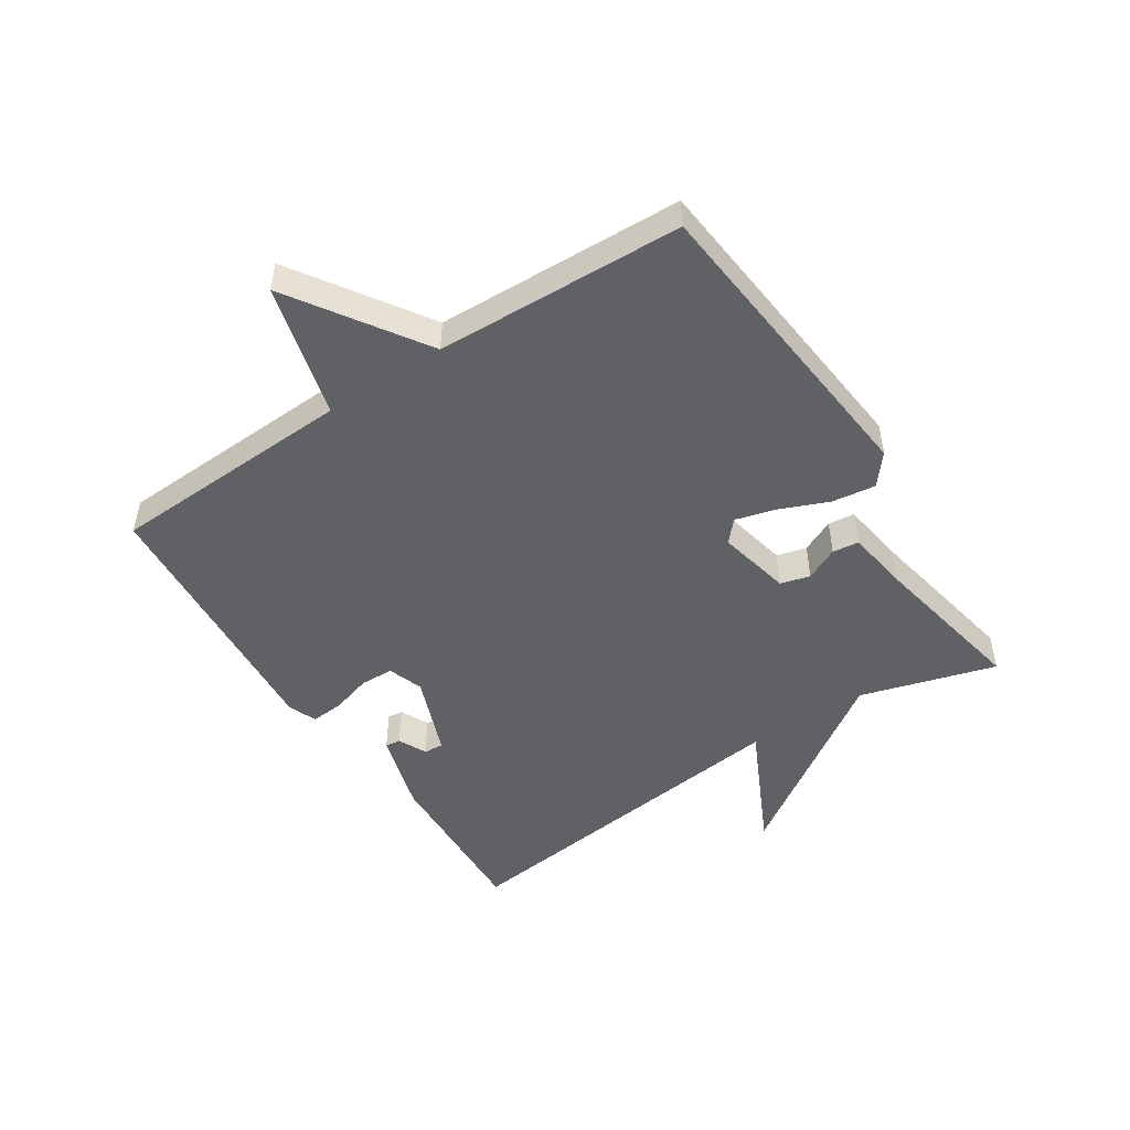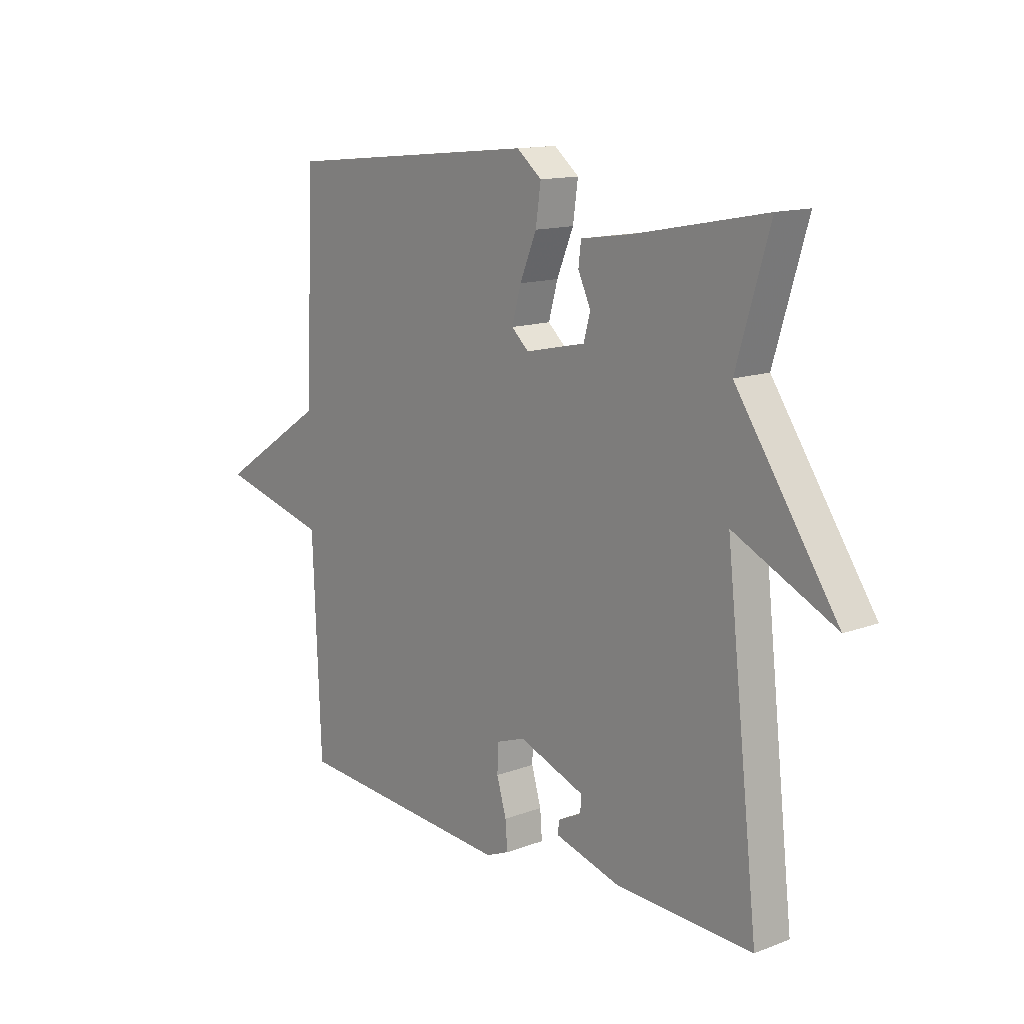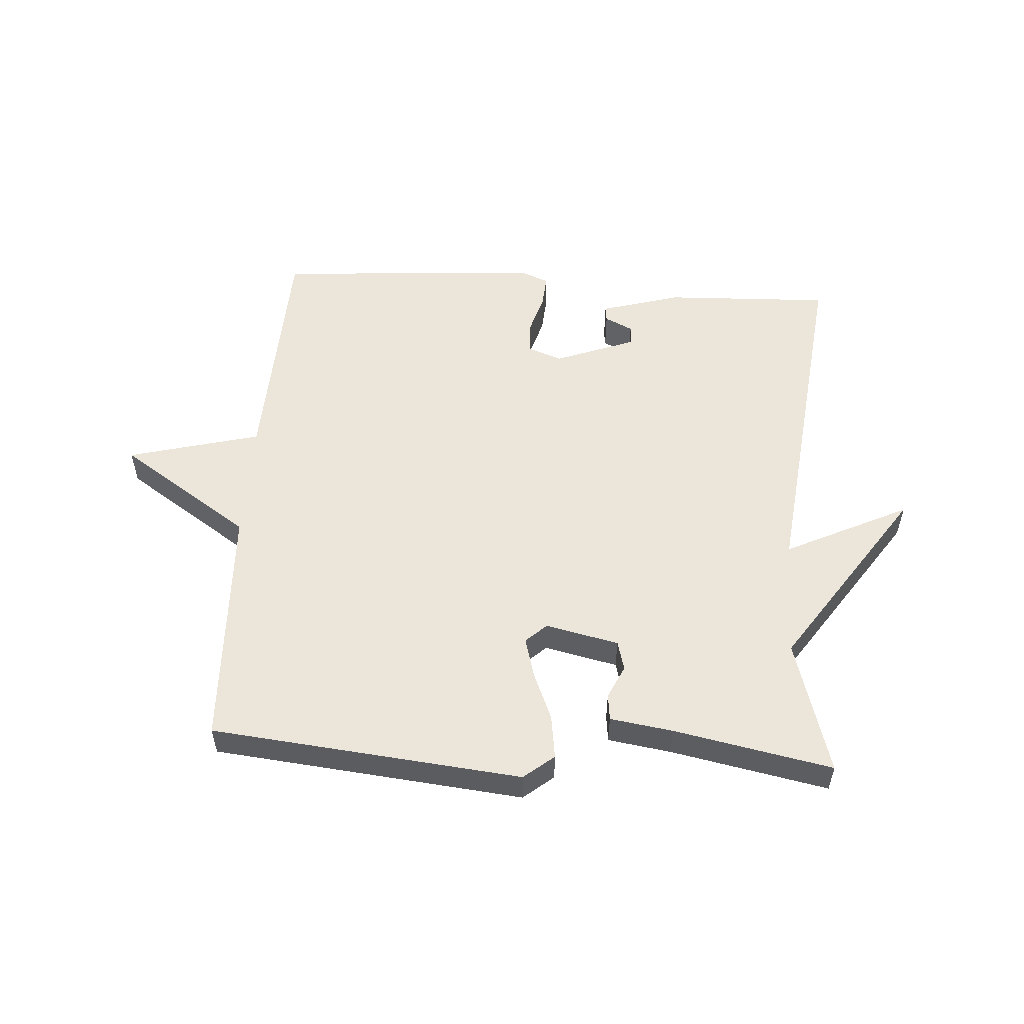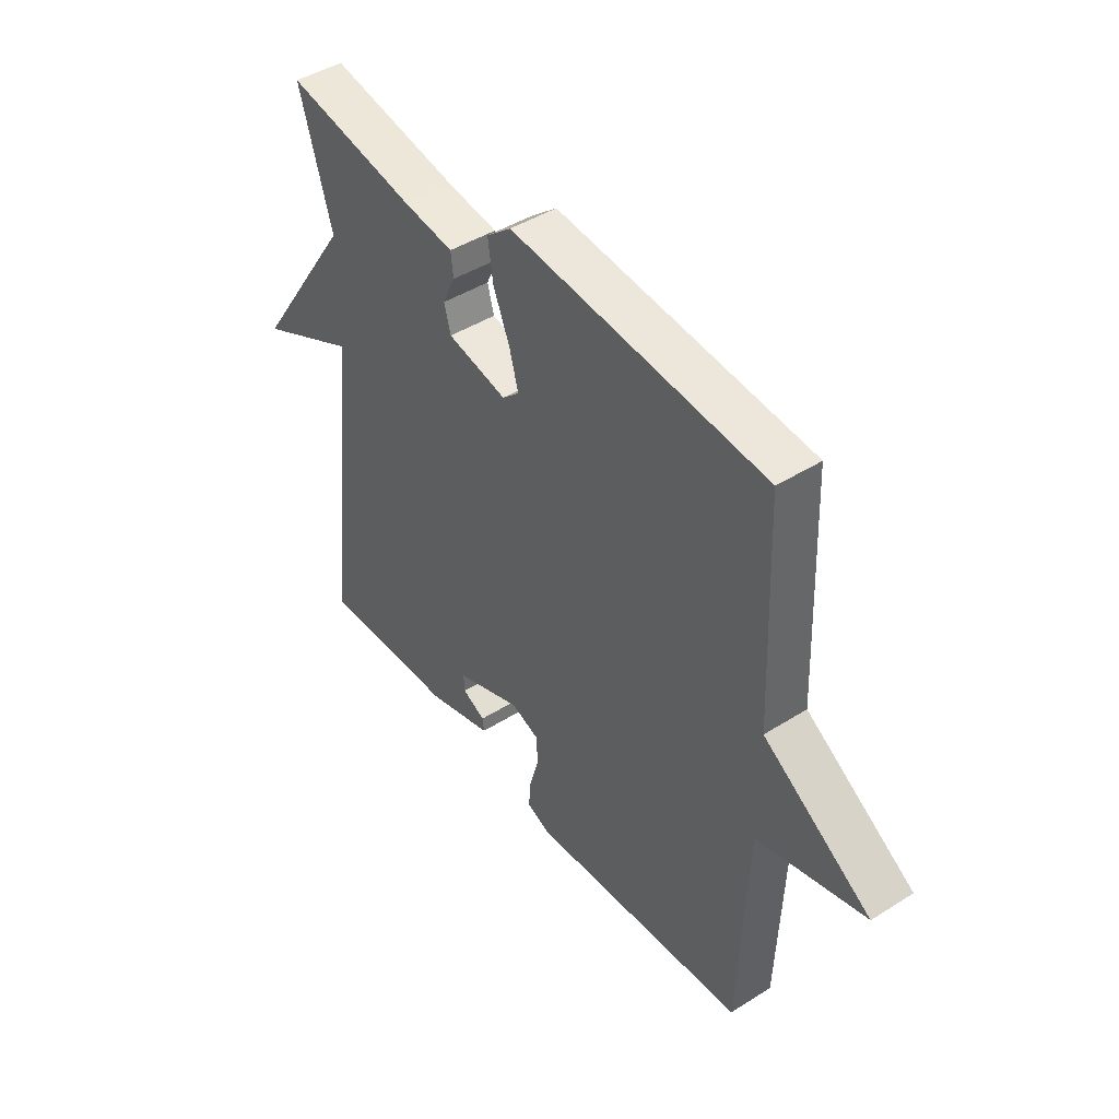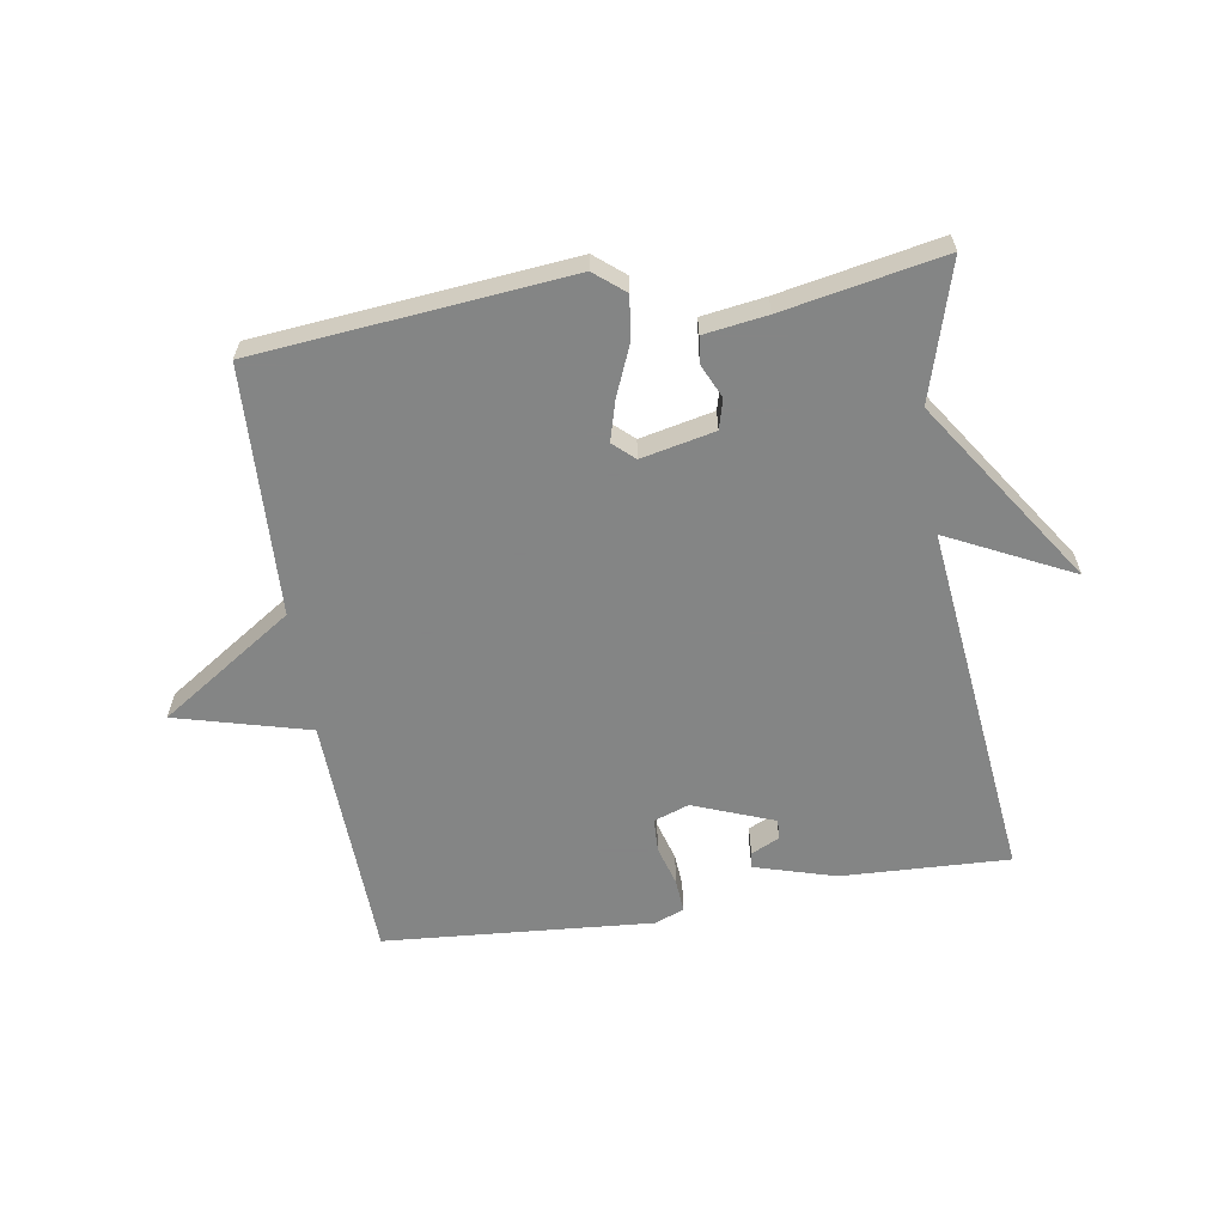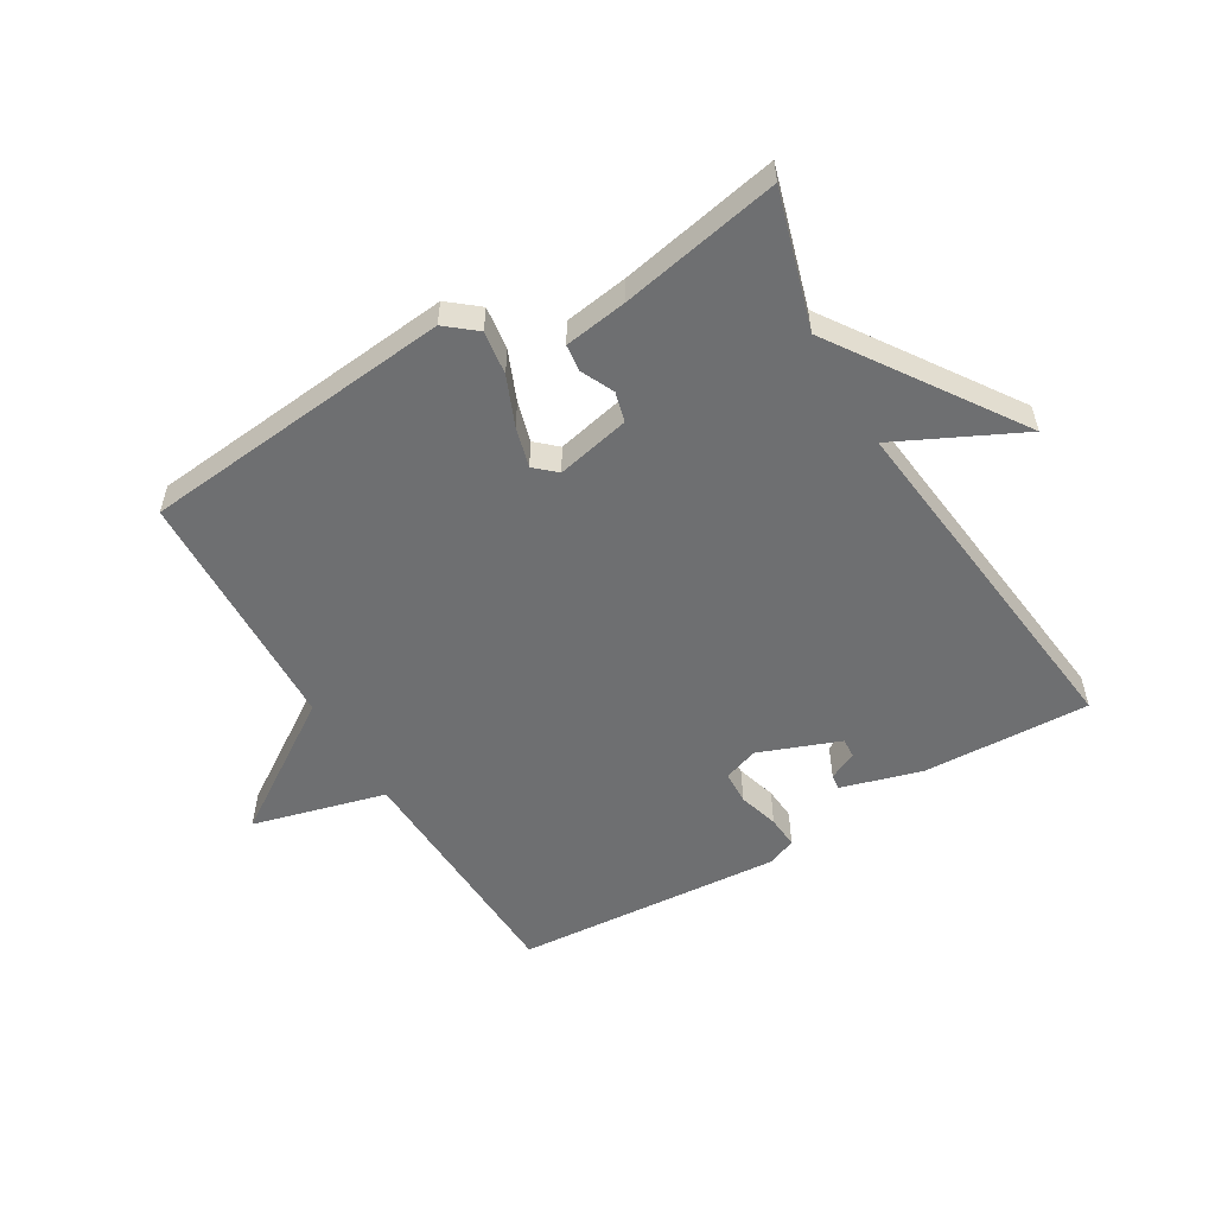
<metadata>
{"format":"obj","ext":"obj","renderer":"f3d","projection":"perspective","resolution":1024,"background":"white","views":[{"elev":-49.7,"azim":-56.8,"up":"+Y"},{"elev":13.5,"azim":49.7,"up":"+Z"},{"elev":54.2,"azim":3.9,"up":"+Y"},{"elev":44.4,"azim":-126.4,"up":"+Z"},{"elev":-61.6,"azim":9.0,"up":"+Y"},{"elev":-54.5,"azim":30.7,"up":"+Y"}]}
</metadata>
<code>
v 0.5 0.07 -0.5
v 0.229 0.07 -0.489
v 0.098 0.07 -0.451
v 0.101 0.07 -0.426
v 0.147 0.07 -0.404
v 0.149 0.07 -0.372
v 0.018 0.07 -0.322
v -0.039 0.07 -0.342
v -0.041 0.07 -0.396
v -0.022 0.07 -0.461
v -0.018 0.07 -0.514
v -0.064 0.07 -0.533
v -0.5 0.07 -0.5
v -0.516 0.07 -0.102
v -0.732 0.07 -0.045
v -0.516 0.07 0.098
v -0.5 0.07 0.5
v 0.006 0.07 0.55
v 0.055 0.07 0.51
v 0.045 0.07 0.439
v 0.012 0.07 0.36
v -0.006 0.07 0.295
v 0.028 0.07 0.264
v 0.147 0.07 0.29
v 0.16 0.07 0.338
v 0.135 0.07 0.392
v 0.14 0.07 0.435
v 0.242 0.07 0.45
v 0.5 0.07 0.5
v 0.435 0.07 0.28
v 0.636 0.07 -0.018
v 0.435 0.07 0.08
v 0.5 0 -0.5
v 0.229 0 -0.489
v 0.098 0 -0.451
v 0.101 0 -0.426
v 0.147 0 -0.404
v 0.149 0 -0.372
v 0.018 0 -0.322
v -0.039 0 -0.342
v -0.041 0 -0.396
v -0.022 0 -0.461
v -0.018 0 -0.514
v -0.064 0 -0.533
v -0.5 0 -0.5
v -0.516 0 -0.102
v -0.732 0 -0.045
v -0.516 0 0.098
v -0.5 0 0.5
v 0.006 0 0.55
v 0.055 0 0.51
v 0.045 0 0.439
v 0.012 0 0.36
v -0.006 0 0.295
v 0.028 0 0.264
v 0.147 0 0.29
v 0.16 0 0.338
v 0.135 0 0.392
v 0.14 0 0.435
v 0.242 0 0.45
v 0.5 0 0.5
v 0.435 0 0.28
v 0.636 0 -0.018
v 0.435 0 0.08
f 30 31 32
f 28 29 30
f 28 30 32
f 27 28 32
f 26 27 32
f 25 26 32
f 32 1 2
f 25 32 2
f 24 25 2
f 19 20 21
f 18 19 21
f 17 18 21
f 16 17 21
f 16 21 22
f 15 16 22
f 14 15 22
f 12 13 14
f 11 12 14
f 10 11 14
f 9 10 14
f 8 9 14
f 14 22 23
f 8 14 23
f 7 8 23
f 2 3 4 5
f 2 5 6
f 24 2 6
f 6 7 23 24
f 64 63 62
f 62 61 60
f 64 62 60
f 64 60 59
f 64 59 58
f 64 58 57
f 34 33 64
f 34 64 57
f 34 57 56
f 53 52 51
f 53 51 50
f 53 50 49
f 53 49 48
f 54 53 48
f 54 48 47
f 54 47 46
f 46 45 44
f 46 44 43
f 46 43 42
f 46 42 41
f 46 41 40
f 55 54 46
f 55 46 40
f 55 40 39
f 37 36 35 34
f 38 37 34
f 38 34 56
f 56 55 39 38
f 1 33 34 2
f 2 34 35 3
f 3 35 36 4
f 4 36 37 5
f 5 37 38 6
f 6 38 39 7
f 7 39 40 8
f 8 40 41 9
f 9 41 42 10
f 10 42 43 11
f 11 43 44 12
f 12 44 45 13
f 13 45 46 14
f 14 46 47 15
f 15 47 48 16
f 16 48 49 17
f 17 49 50 18
f 18 50 51 19
f 19 51 52 20
f 20 52 53 21
f 21 53 54 22
f 22 54 55 23
f 23 55 56 24
f 24 56 57 25
f 25 57 58 26
f 26 58 59 27
f 27 59 60 28
f 28 60 61 29
f 29 61 62 30
f 30 62 63 31
f 31 63 64 32
f 32 64 33 1

</code>
